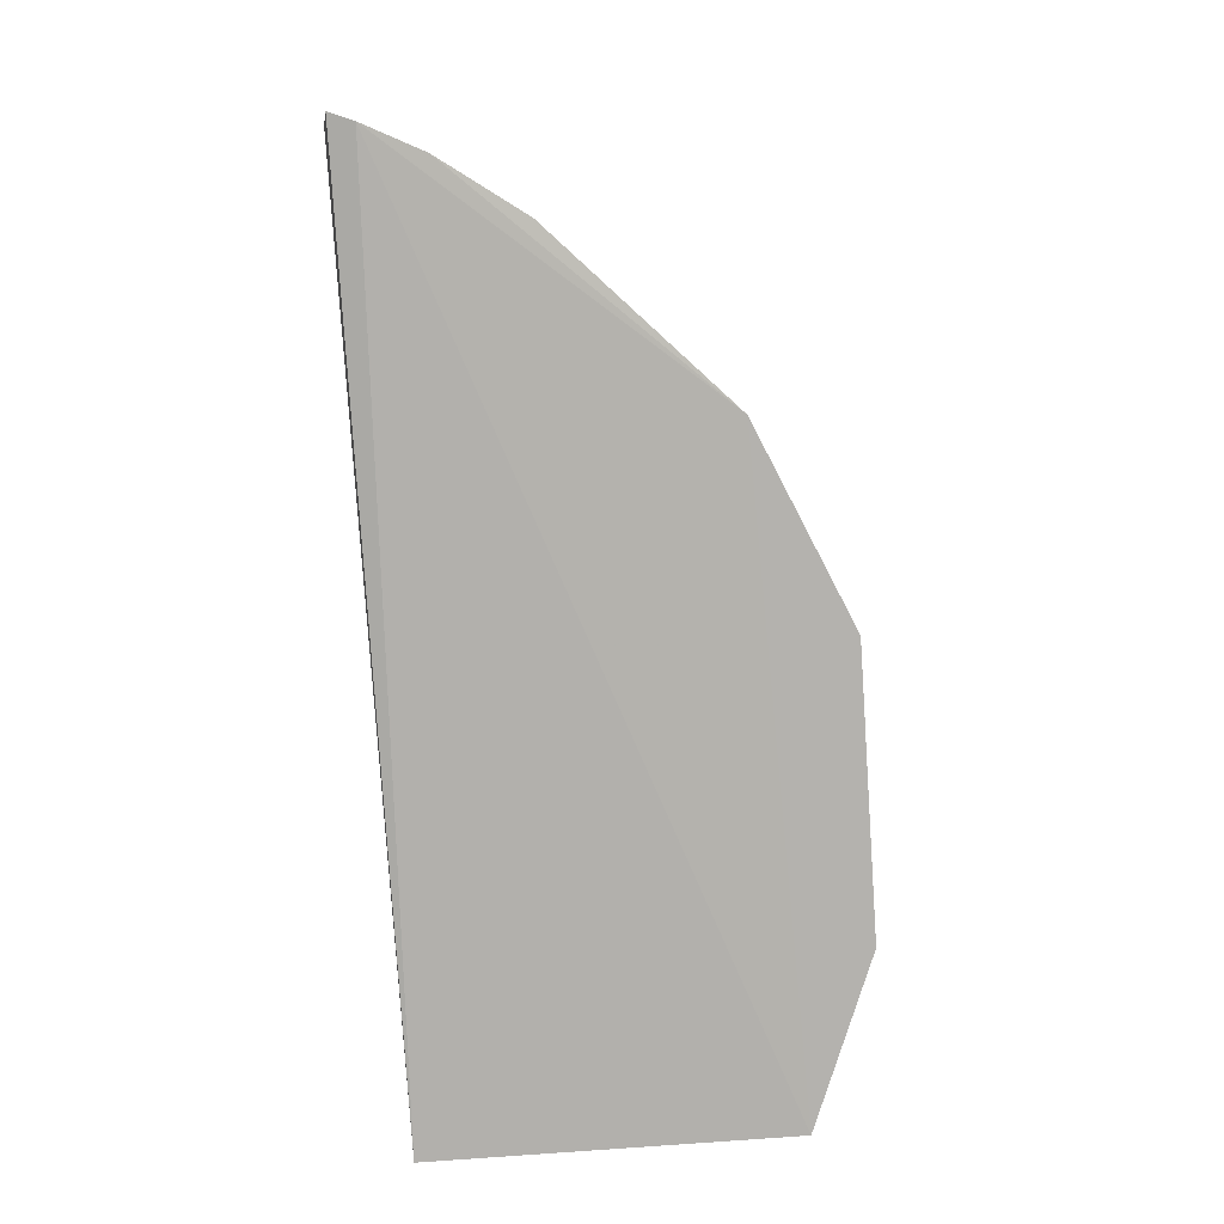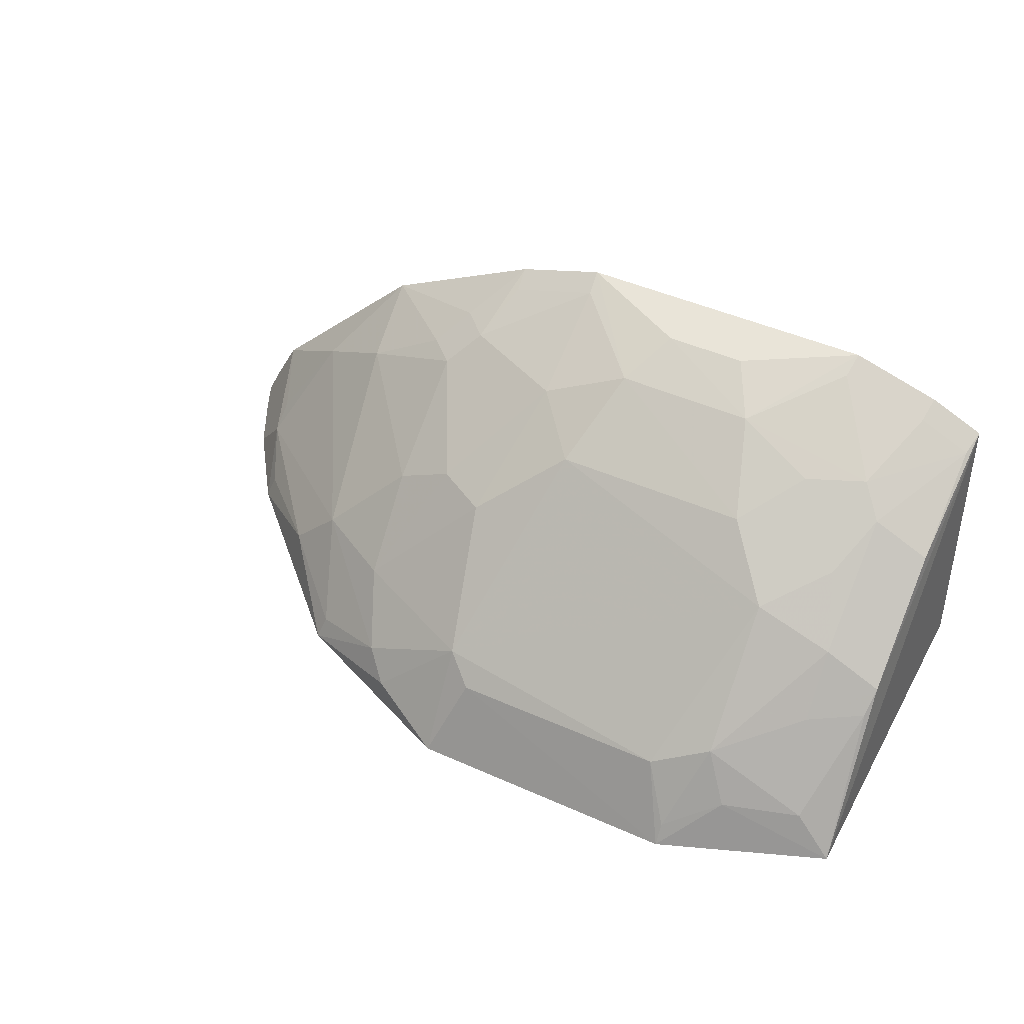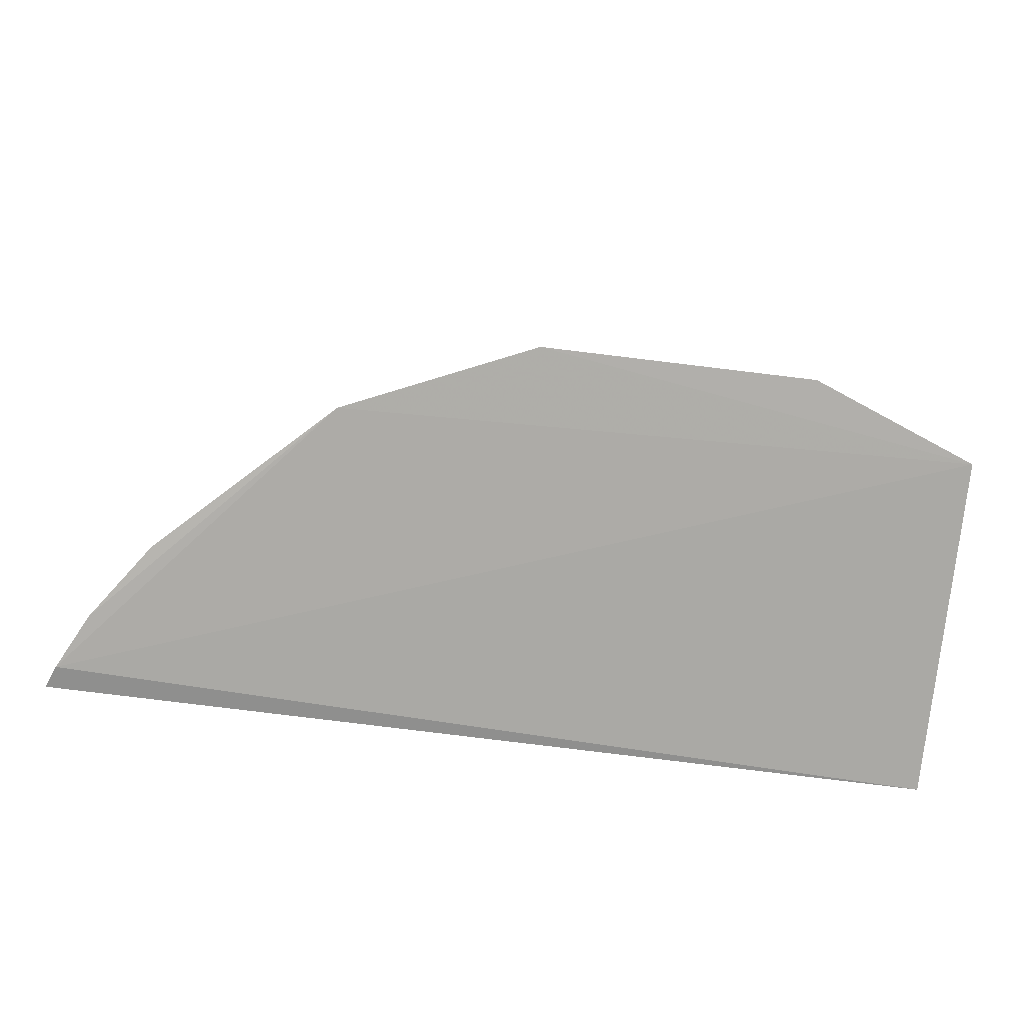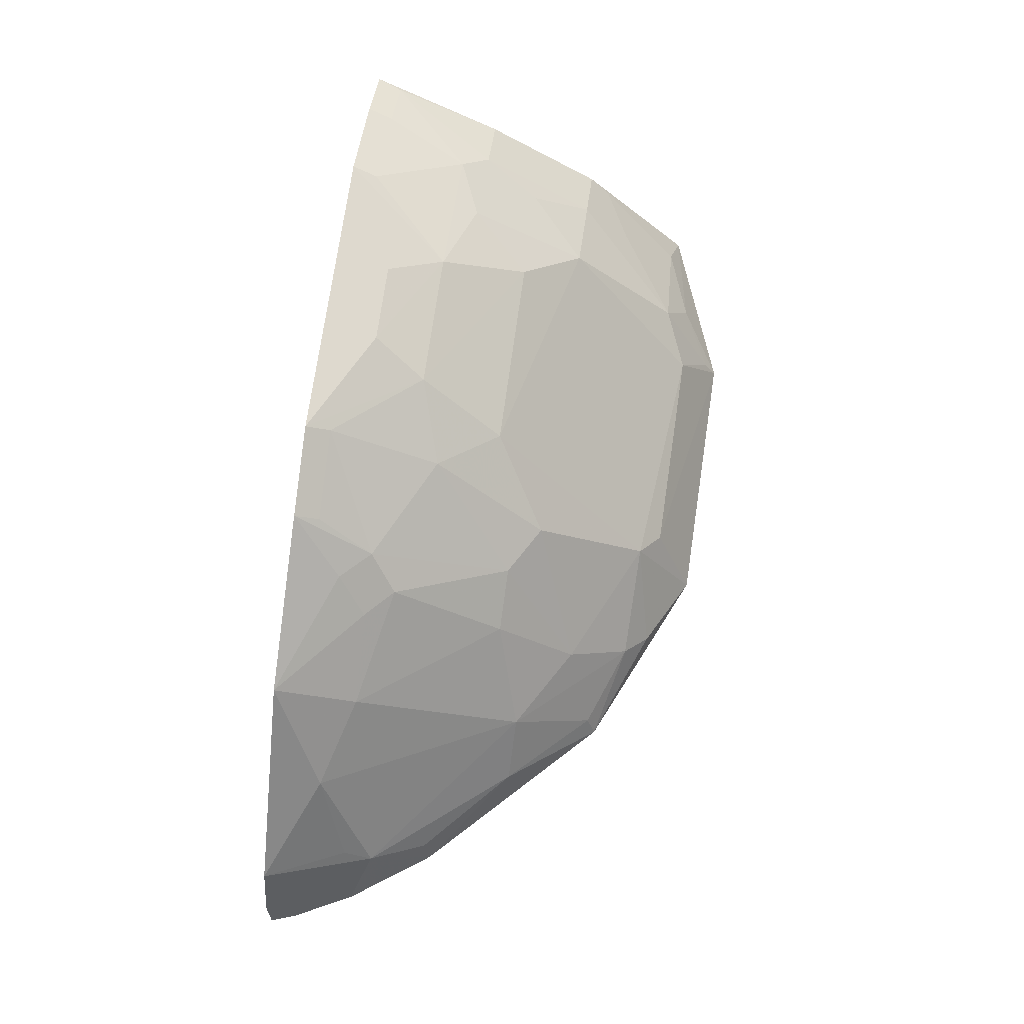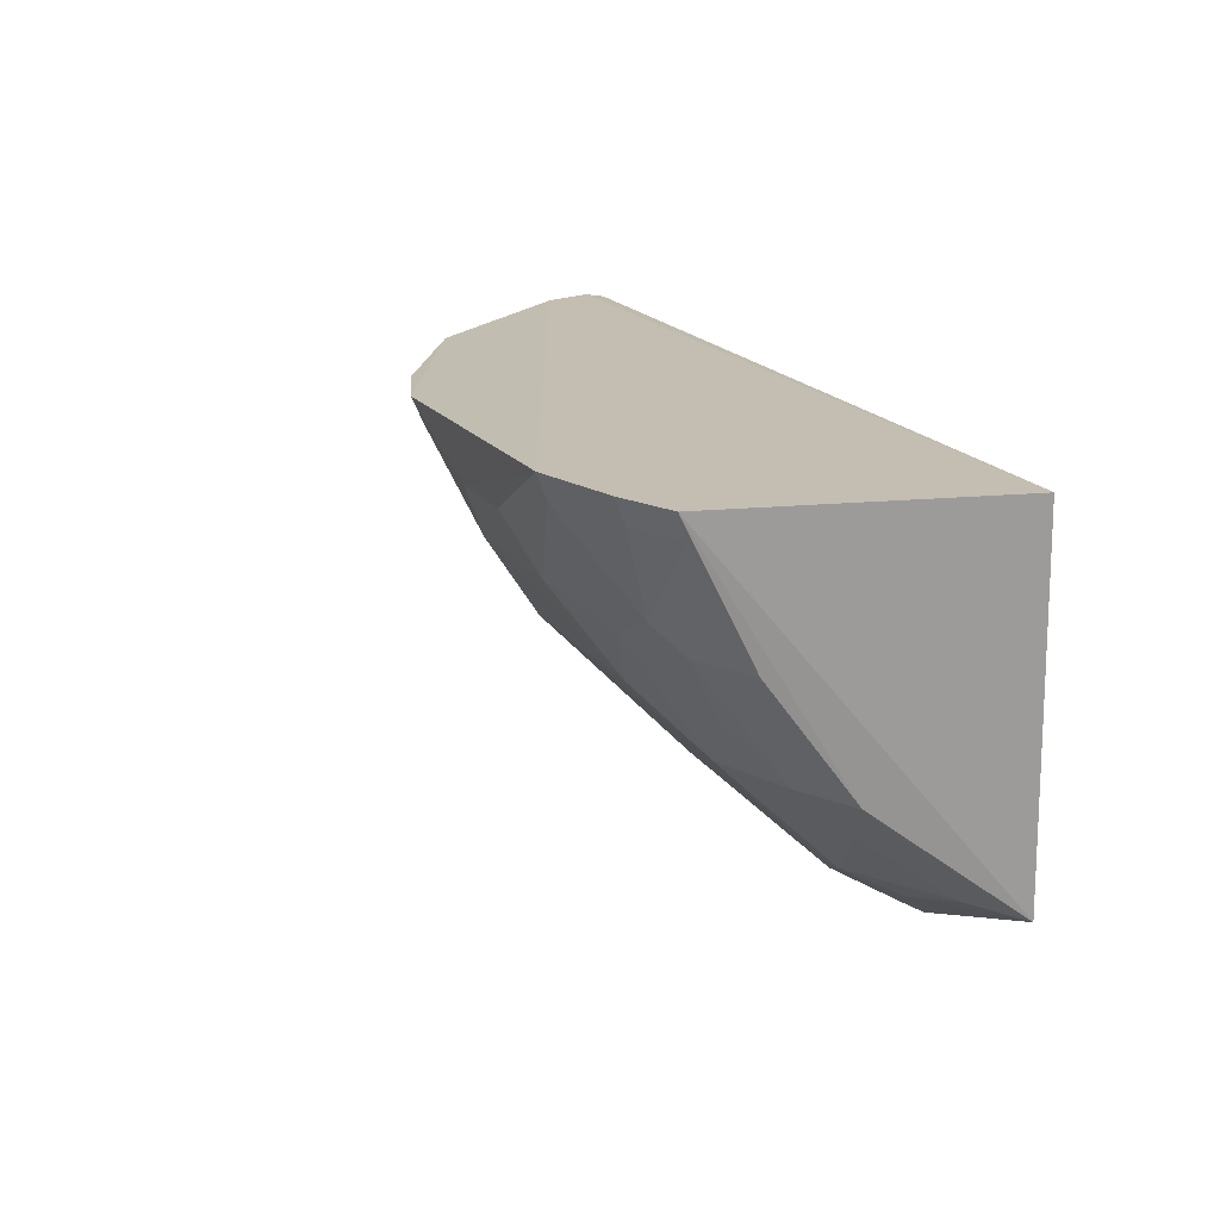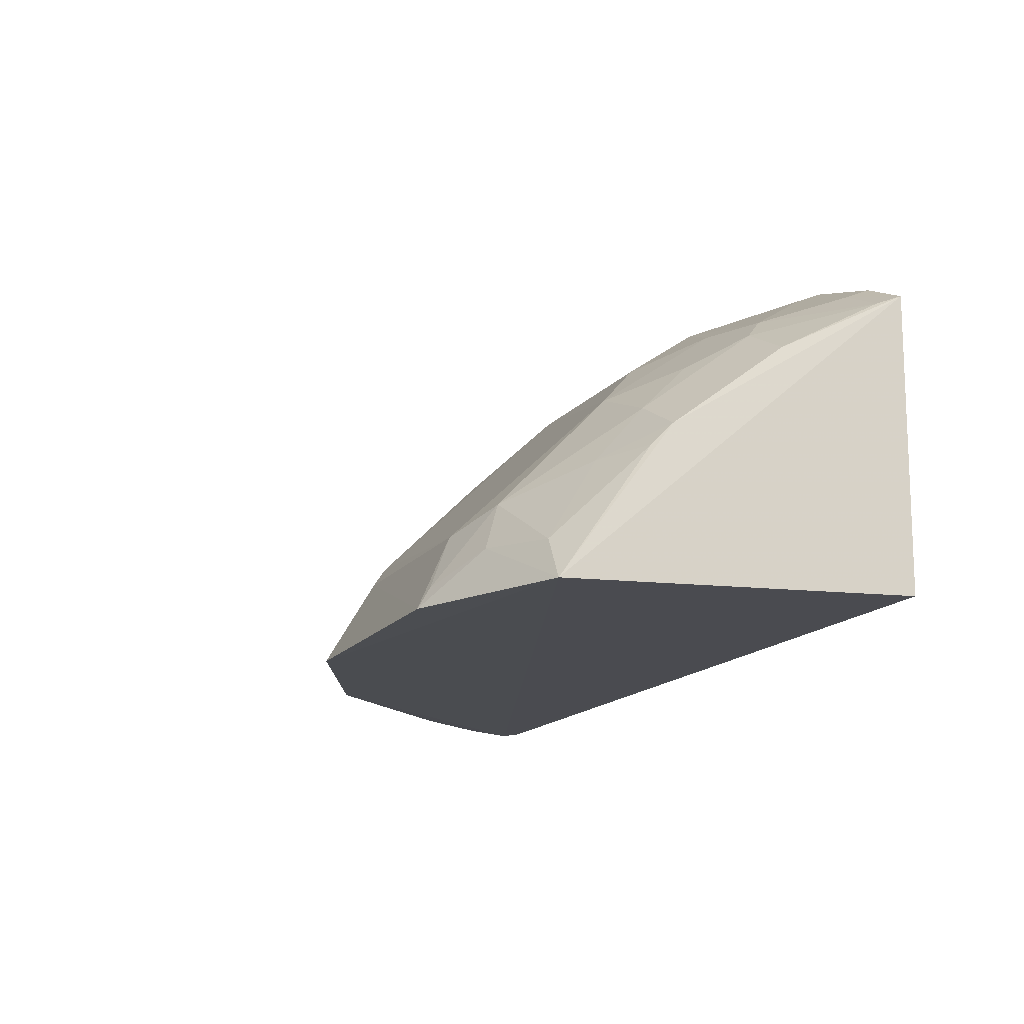
<metadata>
{"format":"obj","ext":"obj","renderer":"f3d","projection":"perspective","resolution":1024,"background":"white","views":[{"elev":-80.0,"azim":93.1,"up":"+Y"},{"elev":46.9,"azim":-153.7,"up":"+Y"},{"elev":-77.2,"azim":172.2,"up":"+Y"},{"elev":71.0,"azim":97.9,"up":"+Y"},{"elev":17.0,"azim":-112.0,"up":"+Z"},{"elev":-14.7,"azim":-113.6,"up":"+Y"}]}
</metadata>
<code>
v 0.3147 0.1572 -0.2307
v 0.3098 0.1546 -0.2434
v 0.1224 0.3311 -0.2292
v -0.08149 0.3439 -0.2281
v -0.1617 0.1617 -0.2348
v -0.06749 0.1555 -0.4514
v 0.2949 0.1971 -0.2276
v 0.04863 0.2953 -0.3289
v -0.1524 0.2351 -0.3579
v -0.1556 0.1556 -0.4185
v 0.2073 0.2862 -0.2282
v 0.3094 0.1696 -0.2281
v 0.01826 0.3401 -0.257
v 0.1729 0.1655 -0.3989
v -0.1554 0.3165 -0.229
v -0.08114 0.267 -0.3581
v 0.1766 0.1534 -0.4037
v -0.08132 0.207 -0.4159
v 0.0766 0.3452 -0.2287
v 0.1462 0.294 -0.2847
v 0.2609 0.1679 -0.313
v 0.07627 0.2077 -0.4167
v -0.03878 0.3259 -0.2847
v -0.1105 0.3094 -0.2847
v 0.07671 0.1543 -0.4492
v -0.1352 0.1782 -0.4141
v -0.1224 0.251 -0.3581
v 0.03356 0.3264 -0.2847
v 0.1459 0.3086 -0.2554
v 0.1309 0.309 -0.2707
v 0.2746 0.1823 -0.2847
v 0.2156 0.1784 -0.3569
v 0.2652 0.1551 -0.3163
v 0.1469 0.2498 -0.3424
v -0.05228 0.196 -0.4292
v -0.05386 0.2949 -0.3286
v -0.02348 0.3396 -0.2568
v -0.1273 0.3298 -0.2286
v -0.07988 0.3386 -0.2409
v -0.1525 0.2808 -0.2975
v 0.131 0.1795 -0.4157
v -0.1505 0.2238 -0.3688
v -0.09525 0.1811 -0.428
v -0.1228 0.2964 -0.2979
v 0.1609 0.2932 -0.2704
v 0.1208 0.3258 -0.2419
v 0.07532 0.3106 -0.2982
v 0.2453 0.2385 -0.2554
v 0.2948 0.1547 -0.2738
v 0.1889 0.2065 -0.3575
v 0.09019 0.2643 -0.3581
v -0.06756 0.1662 -0.445
v 0.06191 0.1952 -0.4279
v -0.08028 0.3096 -0.2975
v -0.1257 0.3245 -0.2413
v 0.1183 0.1673 -0.4281
v -0.123 0.2218 -0.3838
v -0.1106 0.2793 -0.3278
v -0.1528 0.3117 -0.2417
v 0.07499 0.3399 -0.2414
v 0.1169 0.2655 -0.3429
v 0.2748 0.1924 -0.2702
v 0.203 0.2658 -0.2707
v 0.1452 0.2087 -0.384
f 5 2 1
f 10 2 5
f 11 4 7
f 12 5 1
f 12 1 7
f 15 5 12
f 15 12 7
f 15 10 5
f 15 9 10
f 17 2 10
f 19 11 3
f 19 4 11
f 19 13 4
f 22 16 8
f 25 17 10
f 25 10 6
f 27 16 18
f 28 13 19
f 28 23 13
f 29 3 11
f 30 29 20
f 30 3 29
f 31 7 1
f 31 1 2
f 32 17 14
f 32 31 21
f 33 32 21
f 33 17 32
f 33 21 31
f 35 18 16
f 35 16 22
f 36 8 16
f 36 28 8
f 36 23 28
f 37 23 4
f 37 4 13
f 37 13 23
f 38 15 7
f 38 7 4
f 39 24 4
f 39 4 23
f 39 23 24
f 40 9 15
f 40 27 9
f 41 14 17
f 42 26 10
f 42 10 9
f 43 26 18
f 43 6 10
f 43 10 26
f 44 24 16
f 44 27 40
f 45 29 11
f 45 20 29
f 46 19 3
f 46 3 30
f 47 8 28
f 48 11 7
f 49 2 17
f 49 17 33
f 49 33 31
f 49 31 2
f 50 32 14
f 50 14 41
f 50 48 31
f 50 31 32
f 51 22 8
f 51 8 47
f 52 35 6
f 52 18 35
f 52 43 18
f 52 6 43
f 53 25 6
f 53 6 35
f 53 35 22
f 53 22 25
f 54 24 23
f 54 23 36
f 54 36 16
f 54 16 24
f 55 15 38
f 55 38 4
f 55 4 24
f 56 25 22
f 56 22 41
f 56 41 17
f 56 17 25
f 57 18 26
f 57 26 42
f 57 27 18
f 57 42 9
f 57 9 27
f 58 44 16
f 58 16 27
f 58 27 44
f 59 44 40
f 59 40 15
f 59 24 44
f 59 55 24
f 59 15 55
f 60 46 30
f 60 19 46
f 60 30 47
f 60 47 28
f 60 28 19
f 61 47 30
f 61 30 20
f 61 51 47
f 61 20 34
f 62 48 7
f 62 7 31
f 62 31 48
f 63 45 11
f 63 11 48
f 63 48 50
f 63 20 45
f 63 50 34
f 63 34 20
f 64 50 41
f 64 34 50
f 64 41 22
f 64 22 51
f 64 61 34
f 64 51 61

</code>
